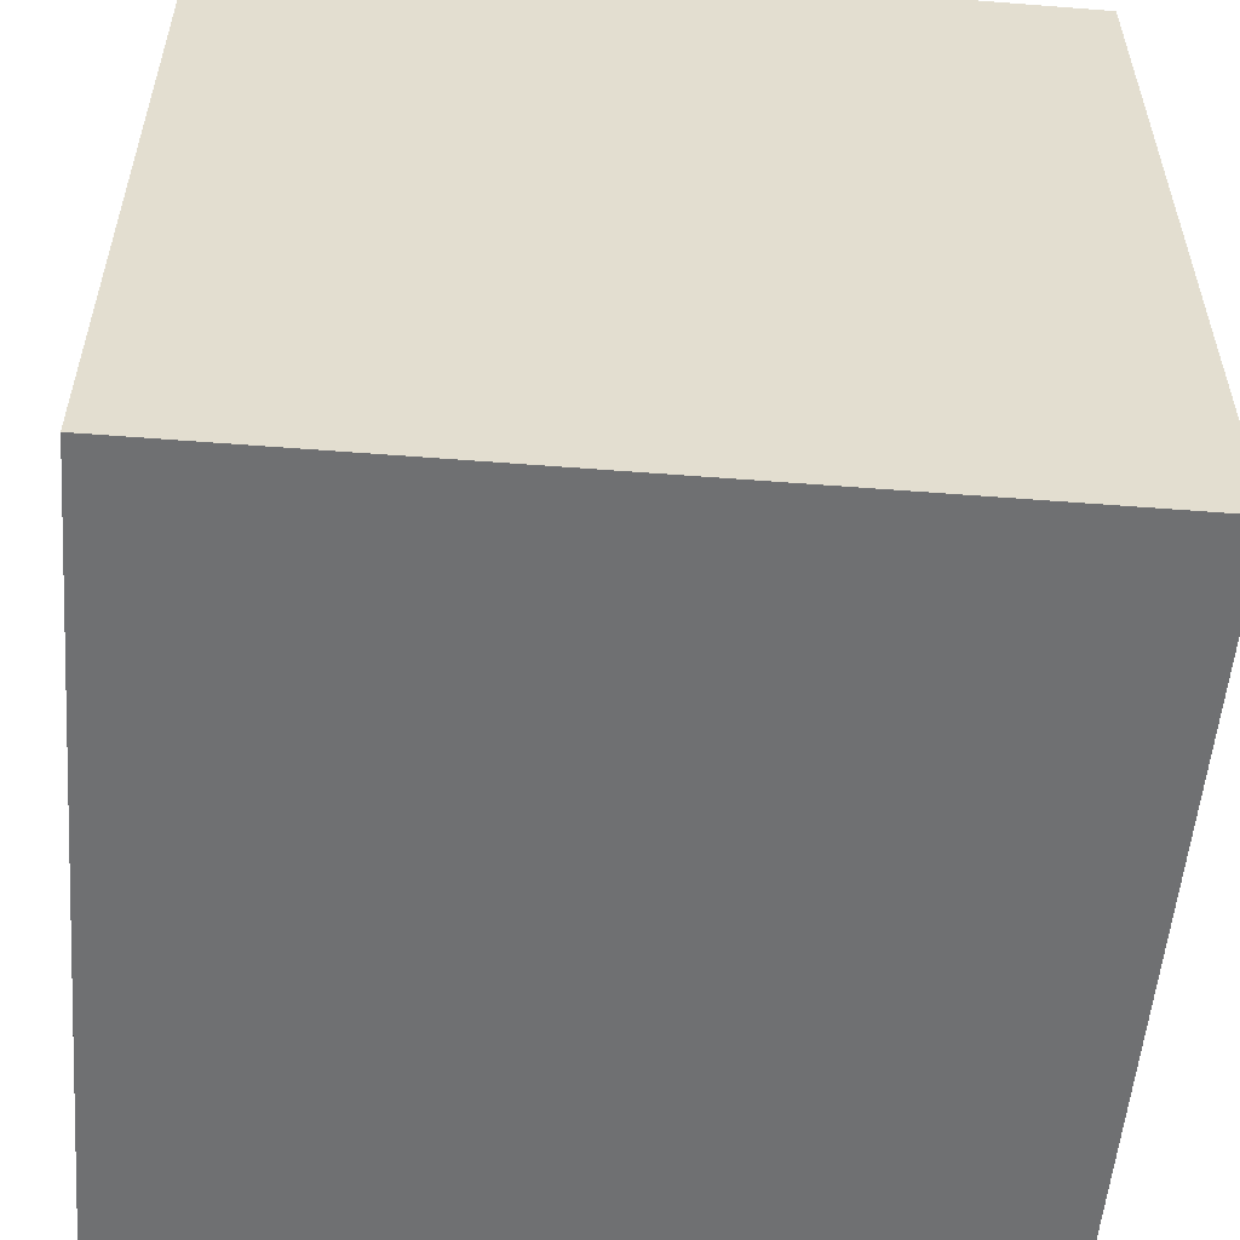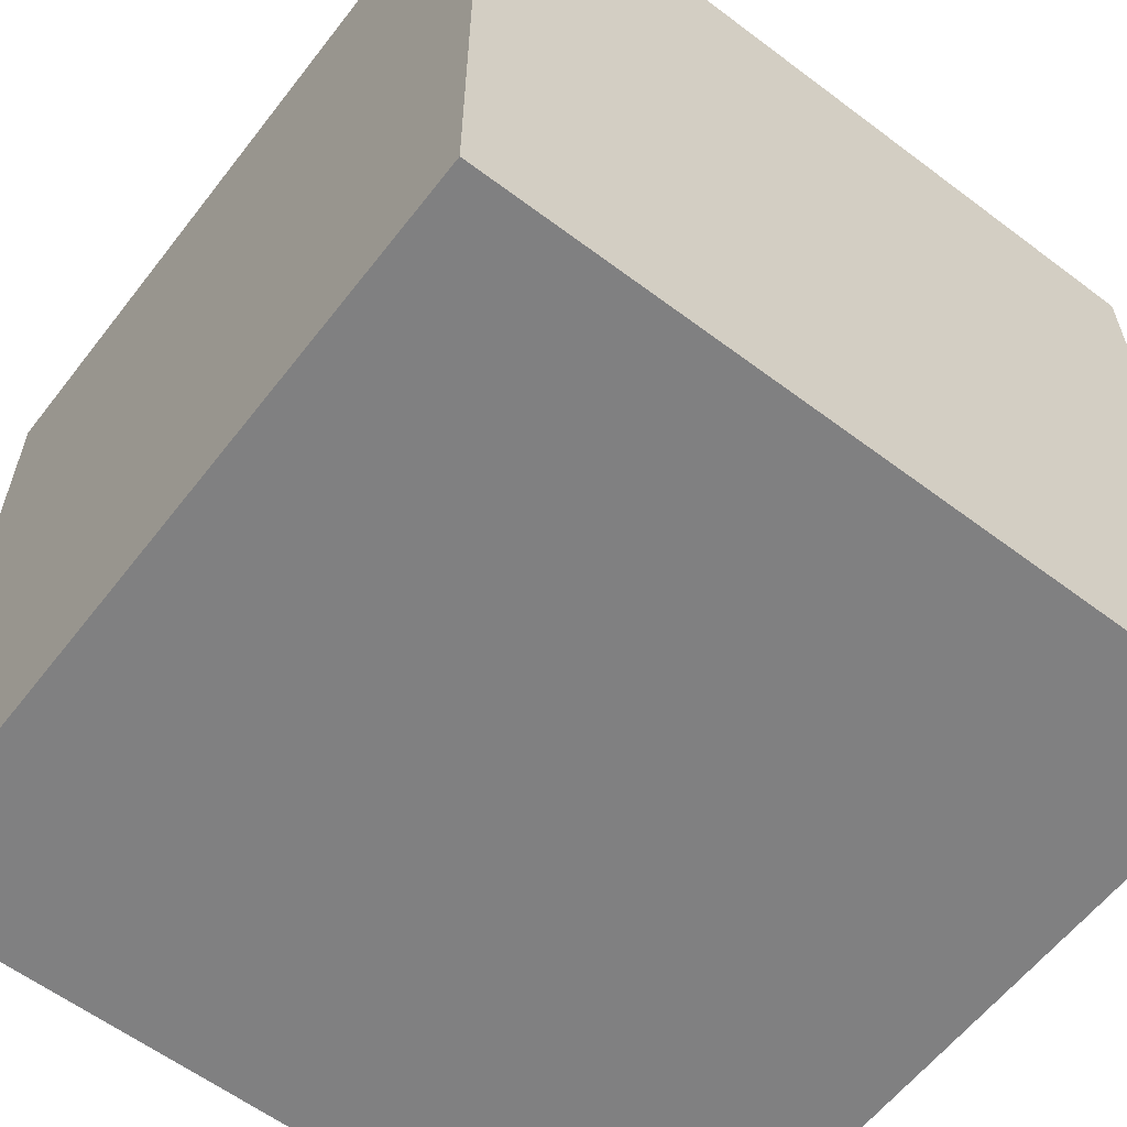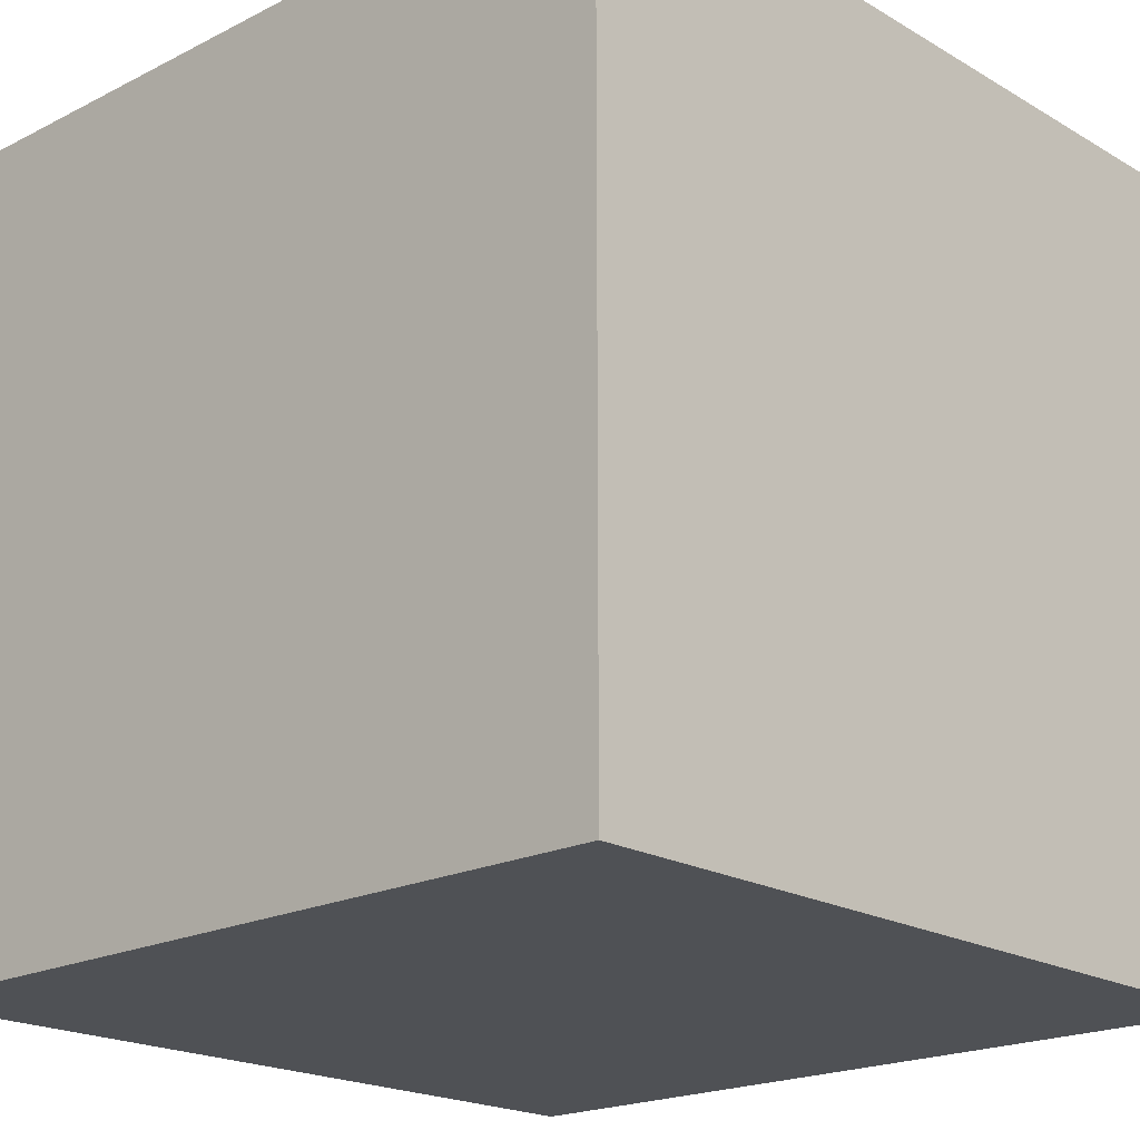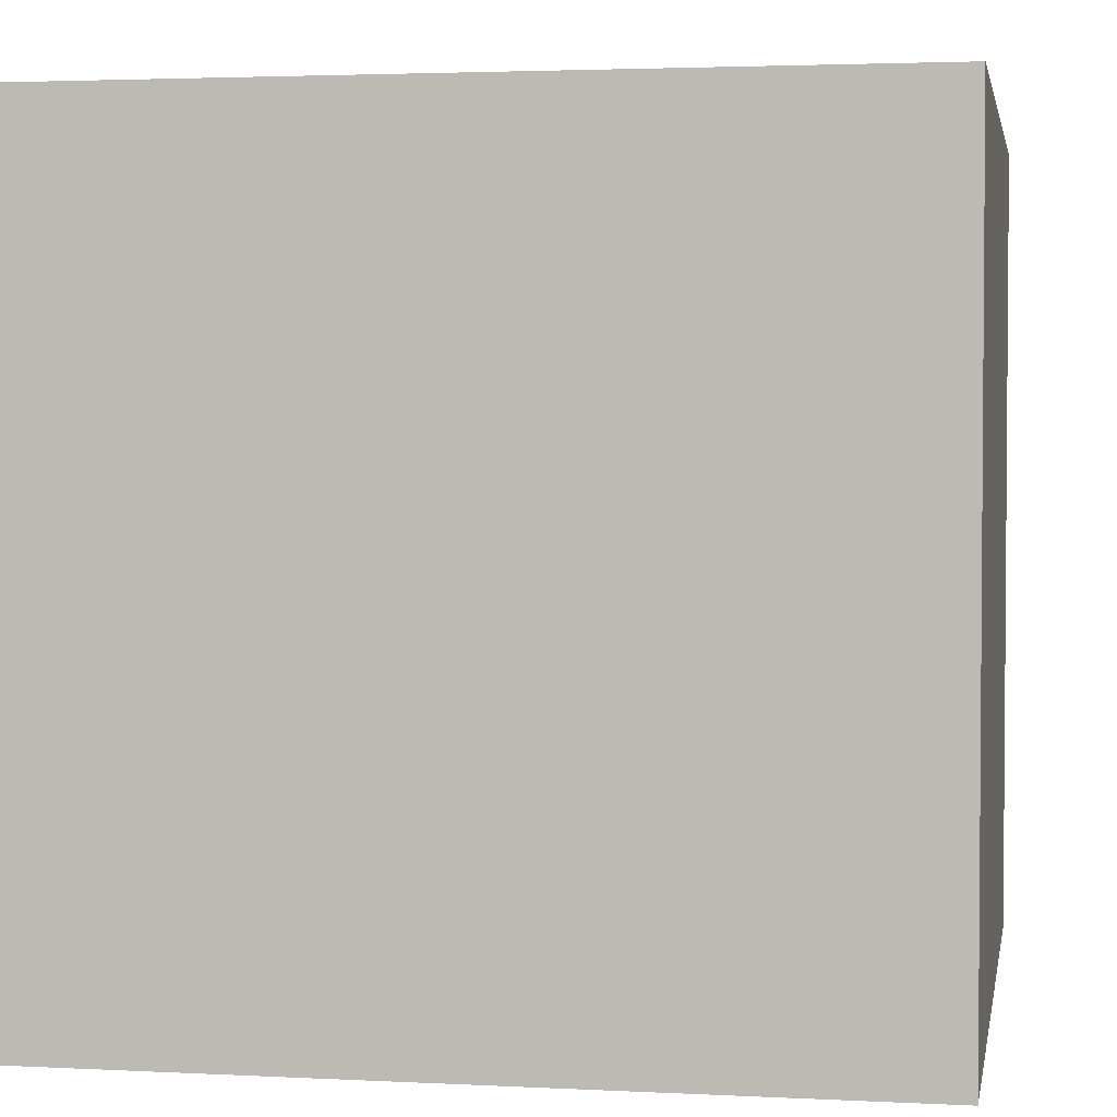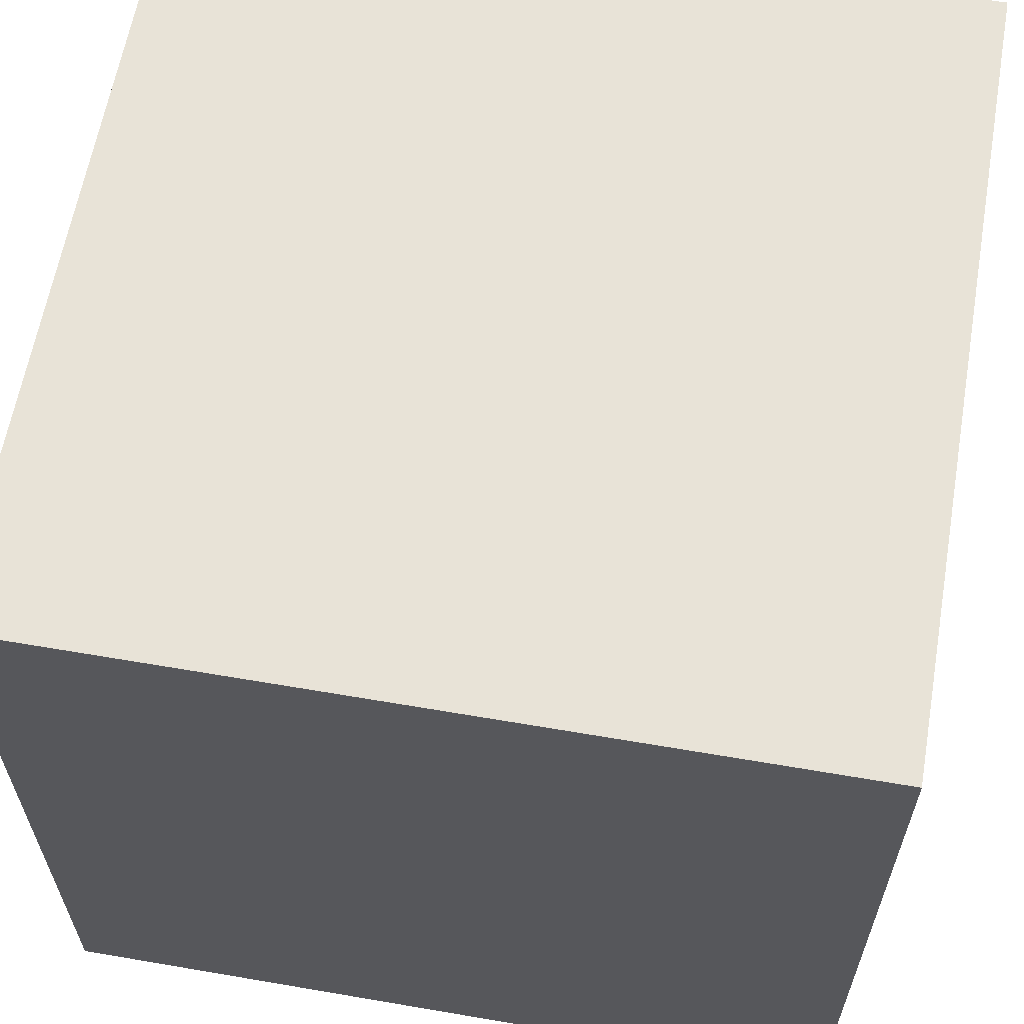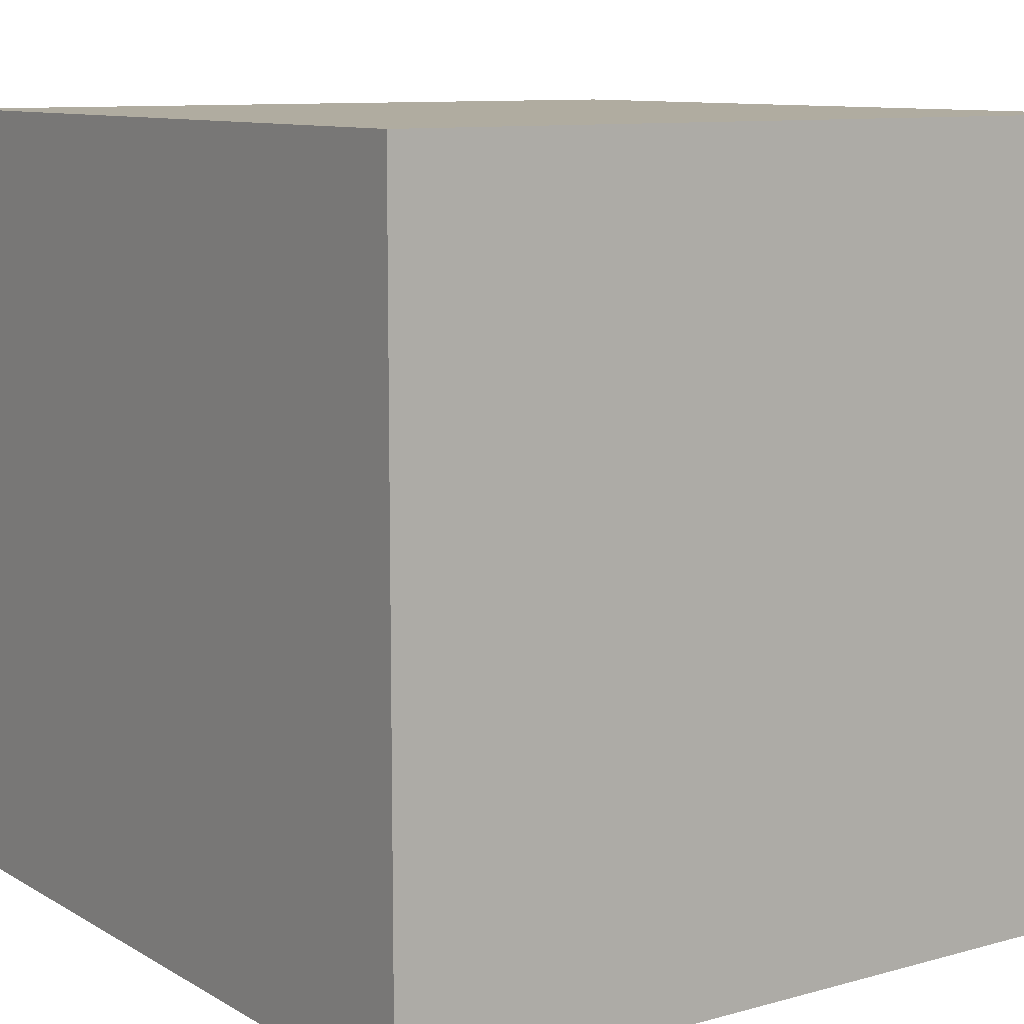
<metadata>
{"format":"obj","ext":"obj","renderer":"f3d","projection":"perspective","resolution":1024,"background":"white","views":[{"elev":-54.9,"azim":85.3,"up":"+Z"},{"elev":-60.0,"azim":-127.6,"up":"+Z"},{"elev":-19.9,"azim":-137.0,"up":"+Z"},{"elev":2.8,"azim":-79.9,"up":"+Z"},{"elev":61.8,"azim":-170.1,"up":"+Z"},{"elev":10.0,"azim":-125.1,"up":"+Y"}]}
</metadata>
<code>
v  -0.1  -0.1  -0.1
v  -0.1  -0.1  0.1
v  -0.1  0.1  -0.1
v  -0.1  0.1  0.1
v  0.1  -0.1  -0.1
v  0.1  -0.1  0.1
v  0.1  0.1  -0.1
v  0.1  0.1  0.1
f 1 7 5
f 1 3 7
f 1 4 3
f 1 2 4
f 3 8 7
f 3 4 8
f 5 7 8
f 5 8 6
f 1 5 6
f 1 6 2
f 2 6 8
f 2 8 4

</code>
